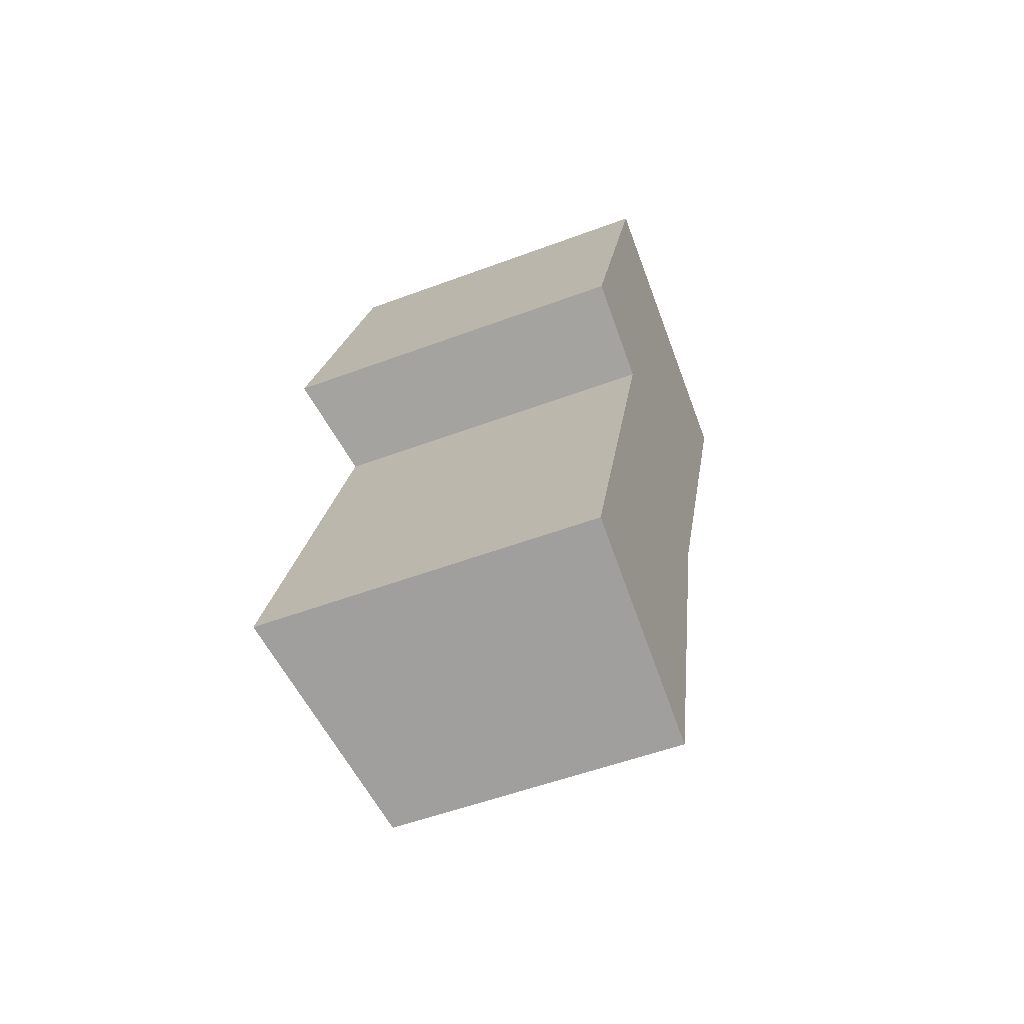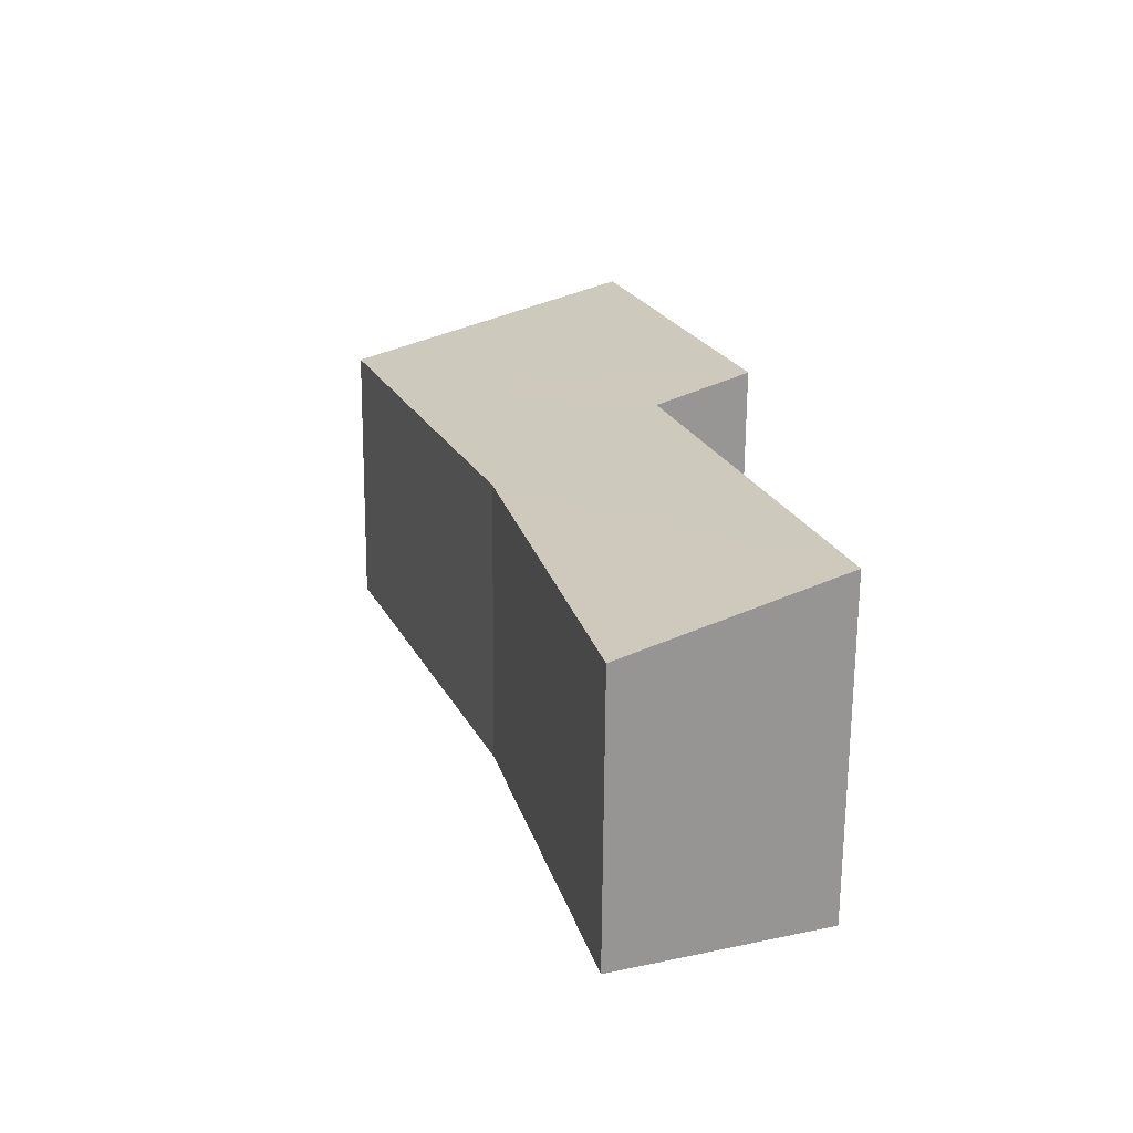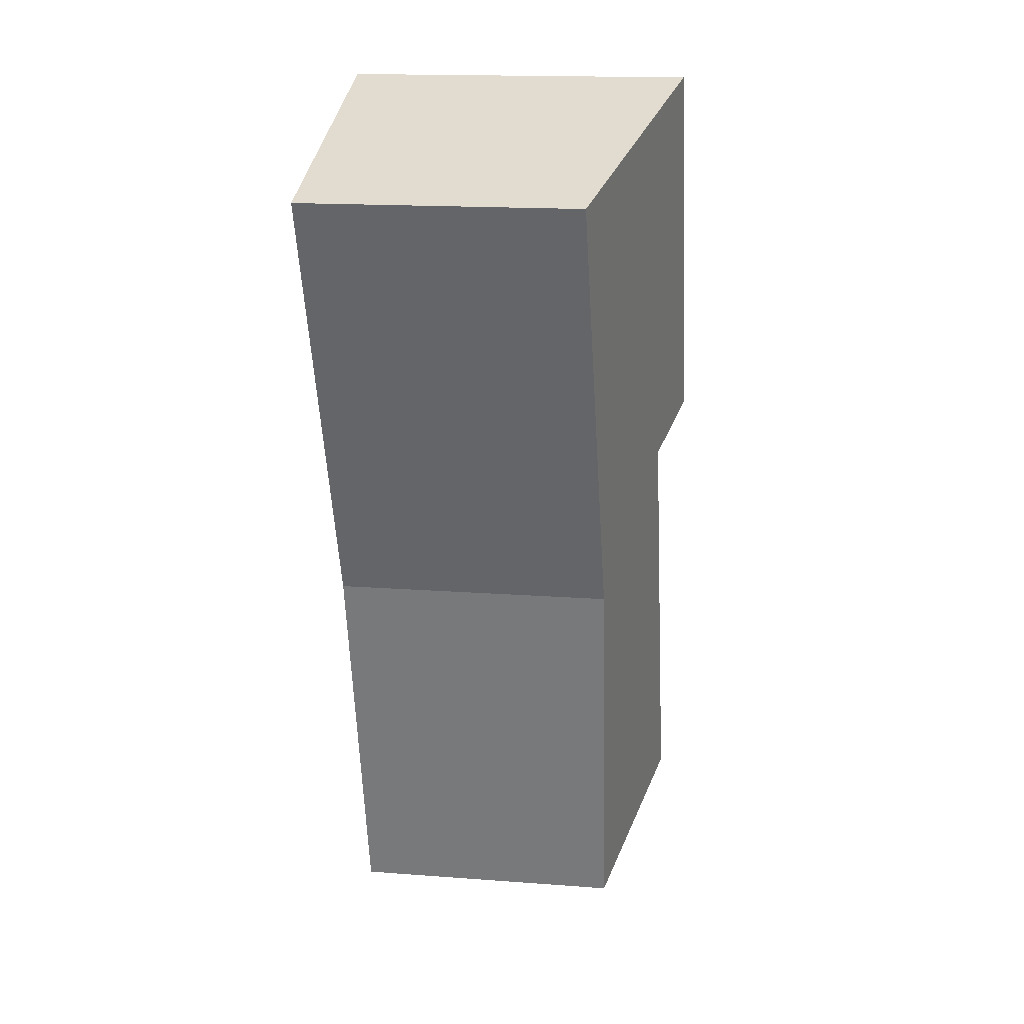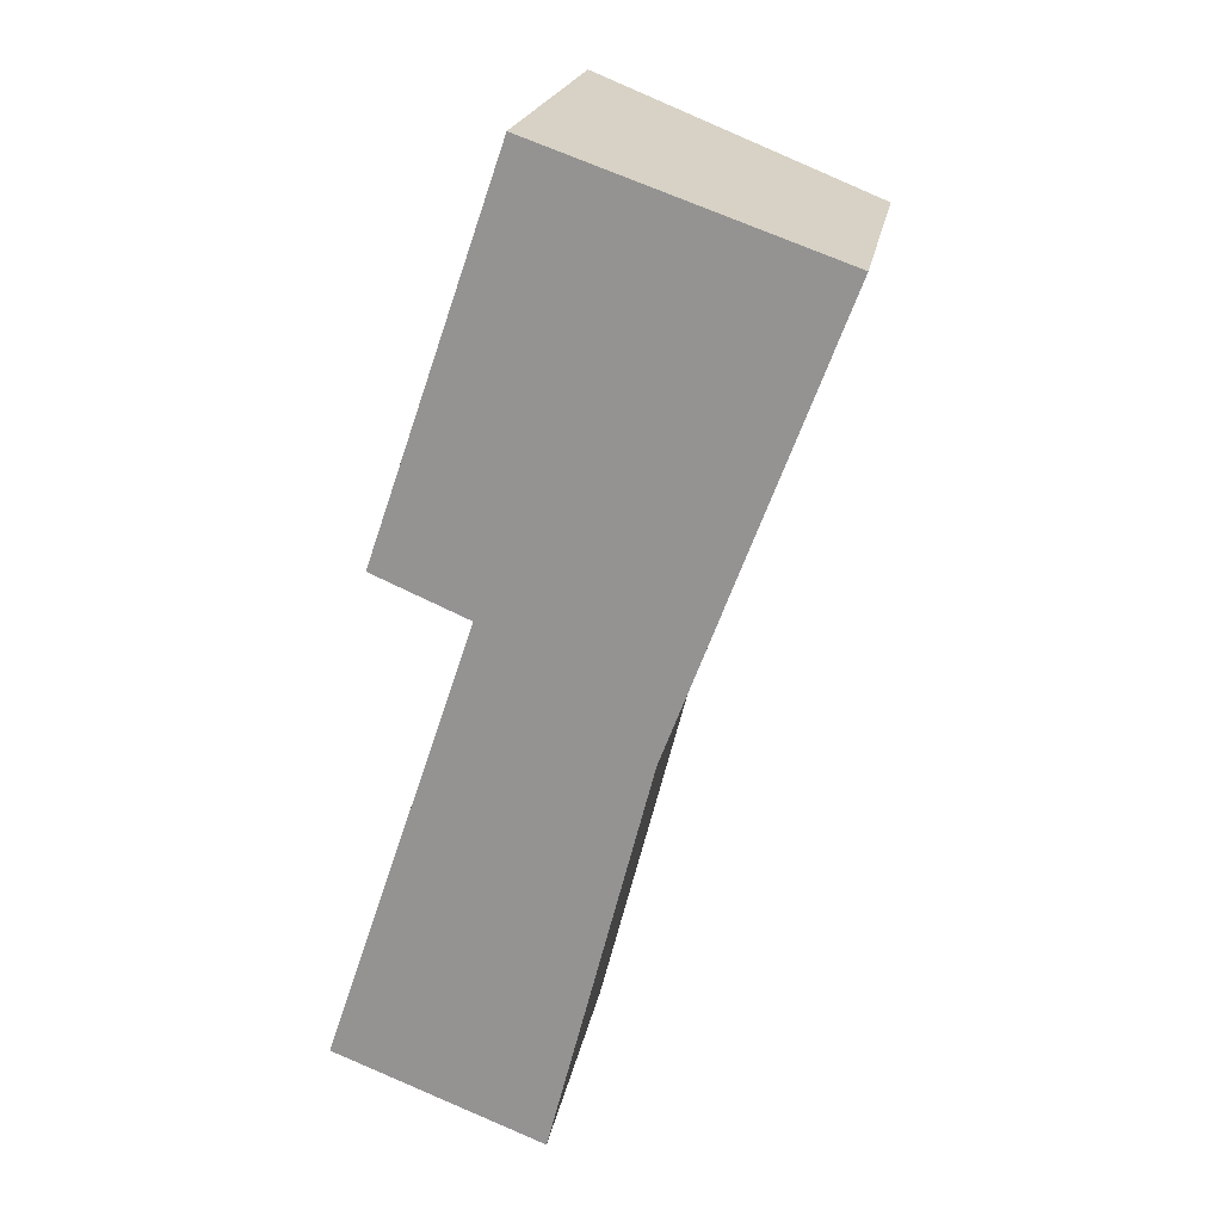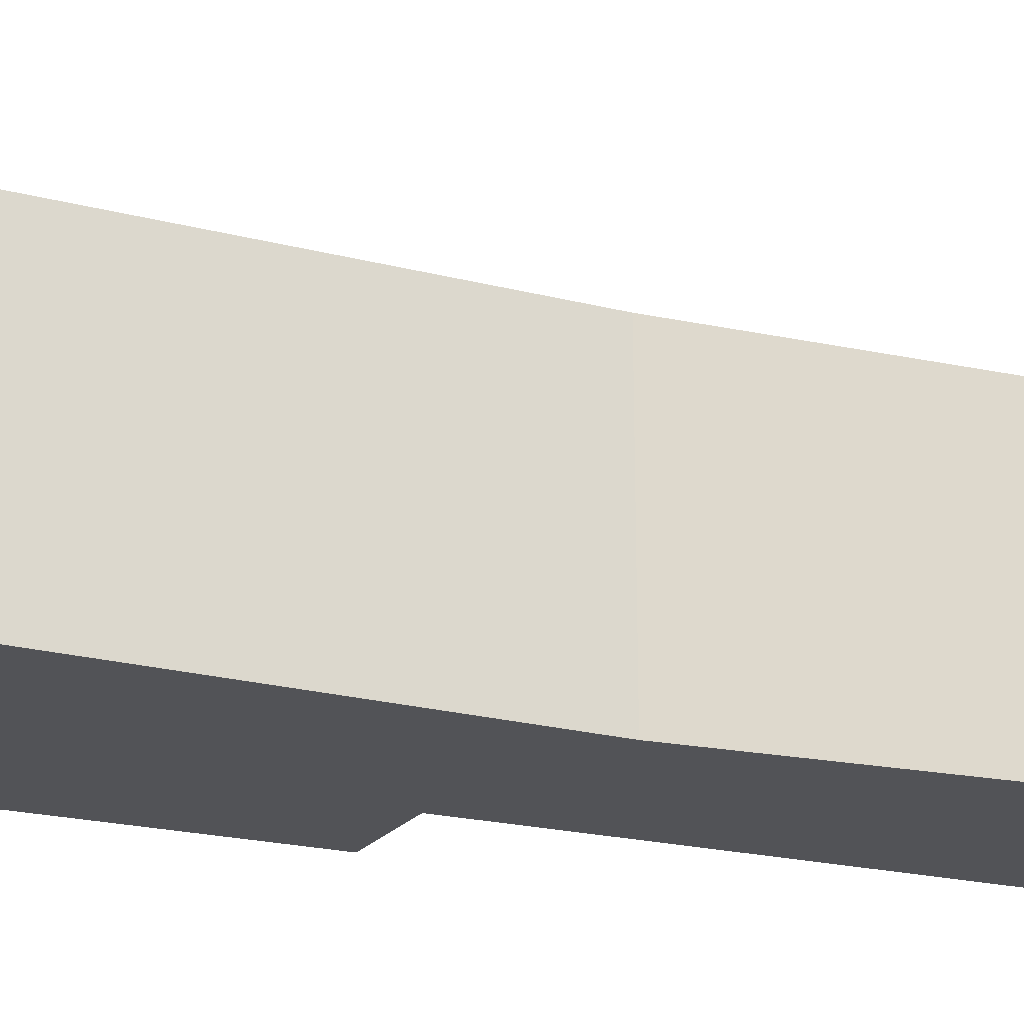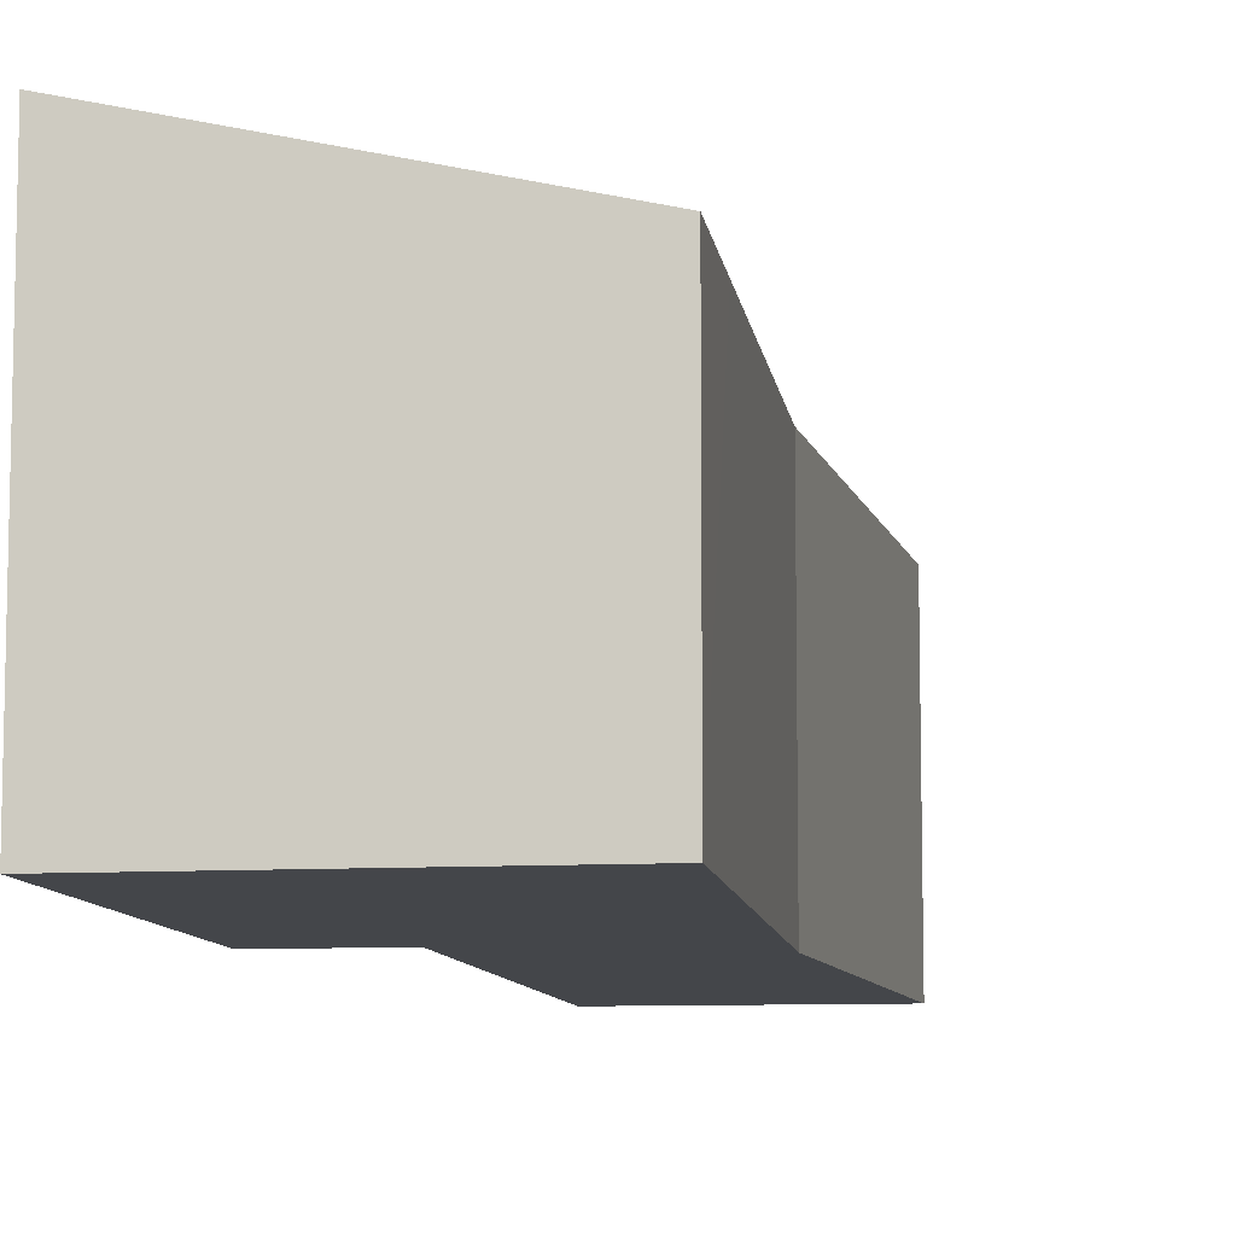
<metadata>
{"format":"obj","ext":"obj","renderer":"f3d","projection":"perspective","resolution":1024,"background":"white","views":[{"elev":-53.3,"azim":-68.2,"up":"+Z"},{"elev":-68.3,"azim":179.5,"up":"+Z"},{"elev":16.6,"azim":98.7,"up":"+Z"},{"elev":21.1,"azim":10.0,"up":"+Z"},{"elev":-22.3,"azim":85.5,"up":"+Y"},{"elev":-9.4,"azim":28.0,"up":"+Y"}]}
</metadata>
<code>
v  0 3.157 1.933e-16
v  2.926 2.735 3.024
v  1.961 2.685 -0.758
v  1.403 3.142 4.196
v  4.077 2.698 6.097
v  0.513 3.358 4.573
v  1.748 3.339 8.172
v  4.494 2.685 7.212
v  0.513 -2.8e-16 4.573
v  1.748 -5.004e-16 8.172
v  0 0 0
v  1.403 -2.569e-16 4.196
v  4.494 -4.416e-16 7.212
v  2.926 -1.852e-16 3.024
v  4.077 -3.733e-16 6.097
v  1.961 4.641e-17 -0.758
g defaultobject
f 1 2 3
f 2 1 4
f 2 4 5
f 5 4 6
f 5 6 7
f 5 7 8
f 9 7 6
f 7 9 10
f 11 4 1
f 4 11 12
f 10 8 7
f 8 10 13
f 13 5 8
f 5 13 2
f 2 13 14
f 14 13 15
f 14 3 2
f 3 14 16
f 3 11 1
f 11 3 16
f 4 9 6
f 9 4 12
f 14 11 16
f 11 14 12
f 12 14 15
f 12 15 9
f 9 15 10
f 10 15 13

</code>
